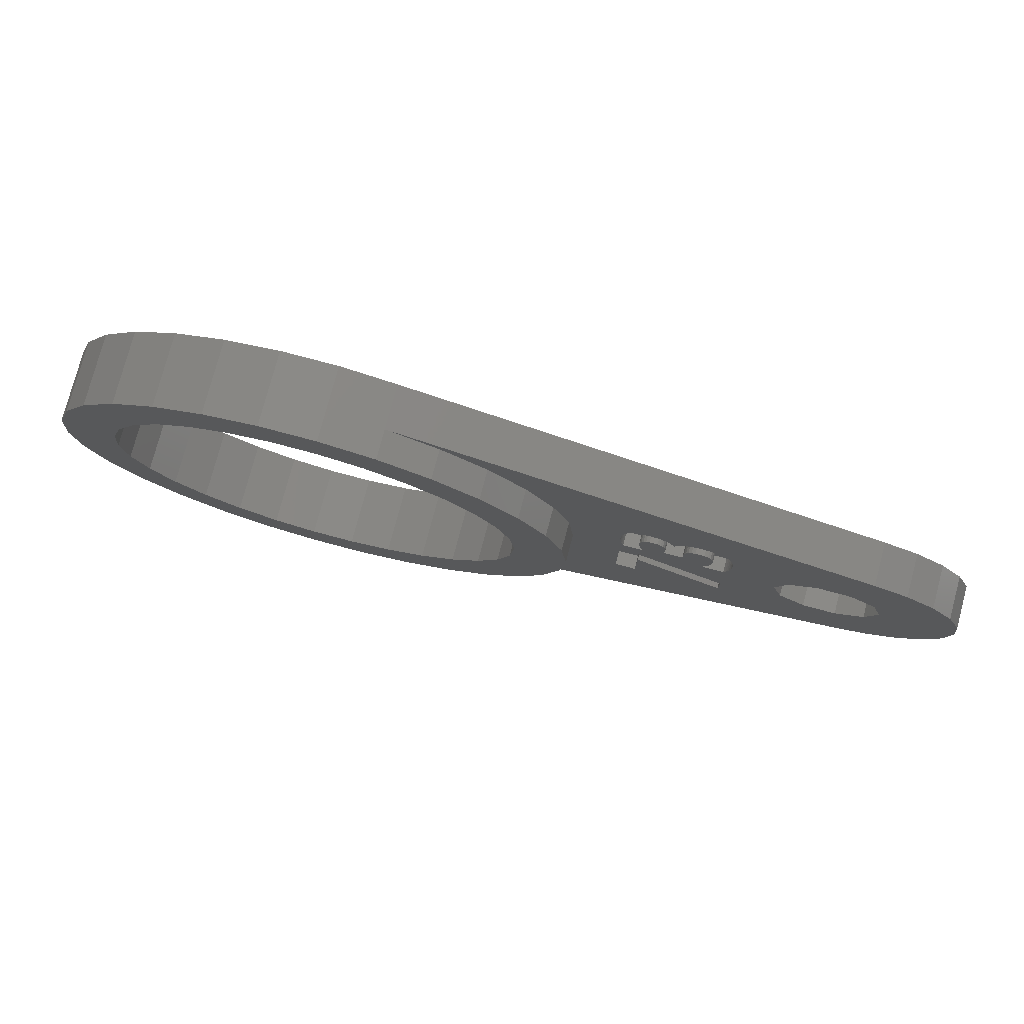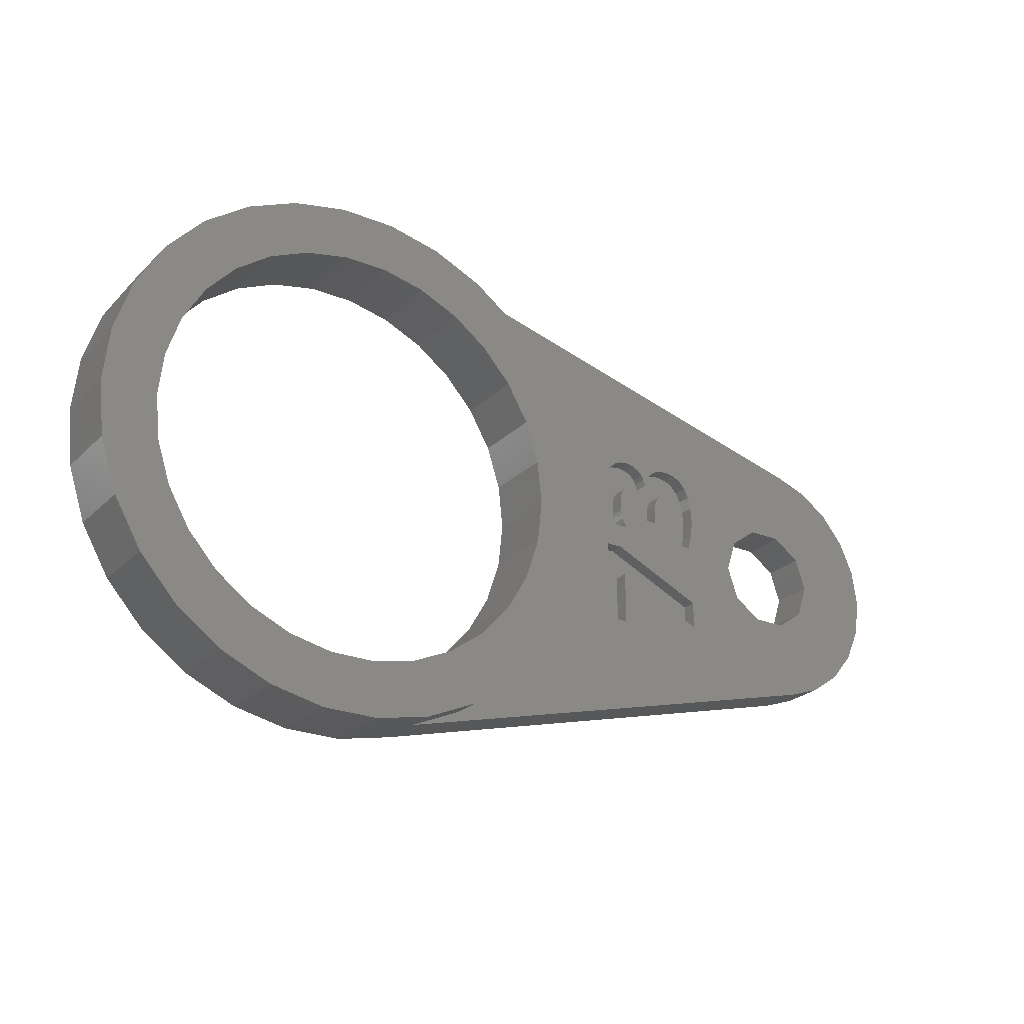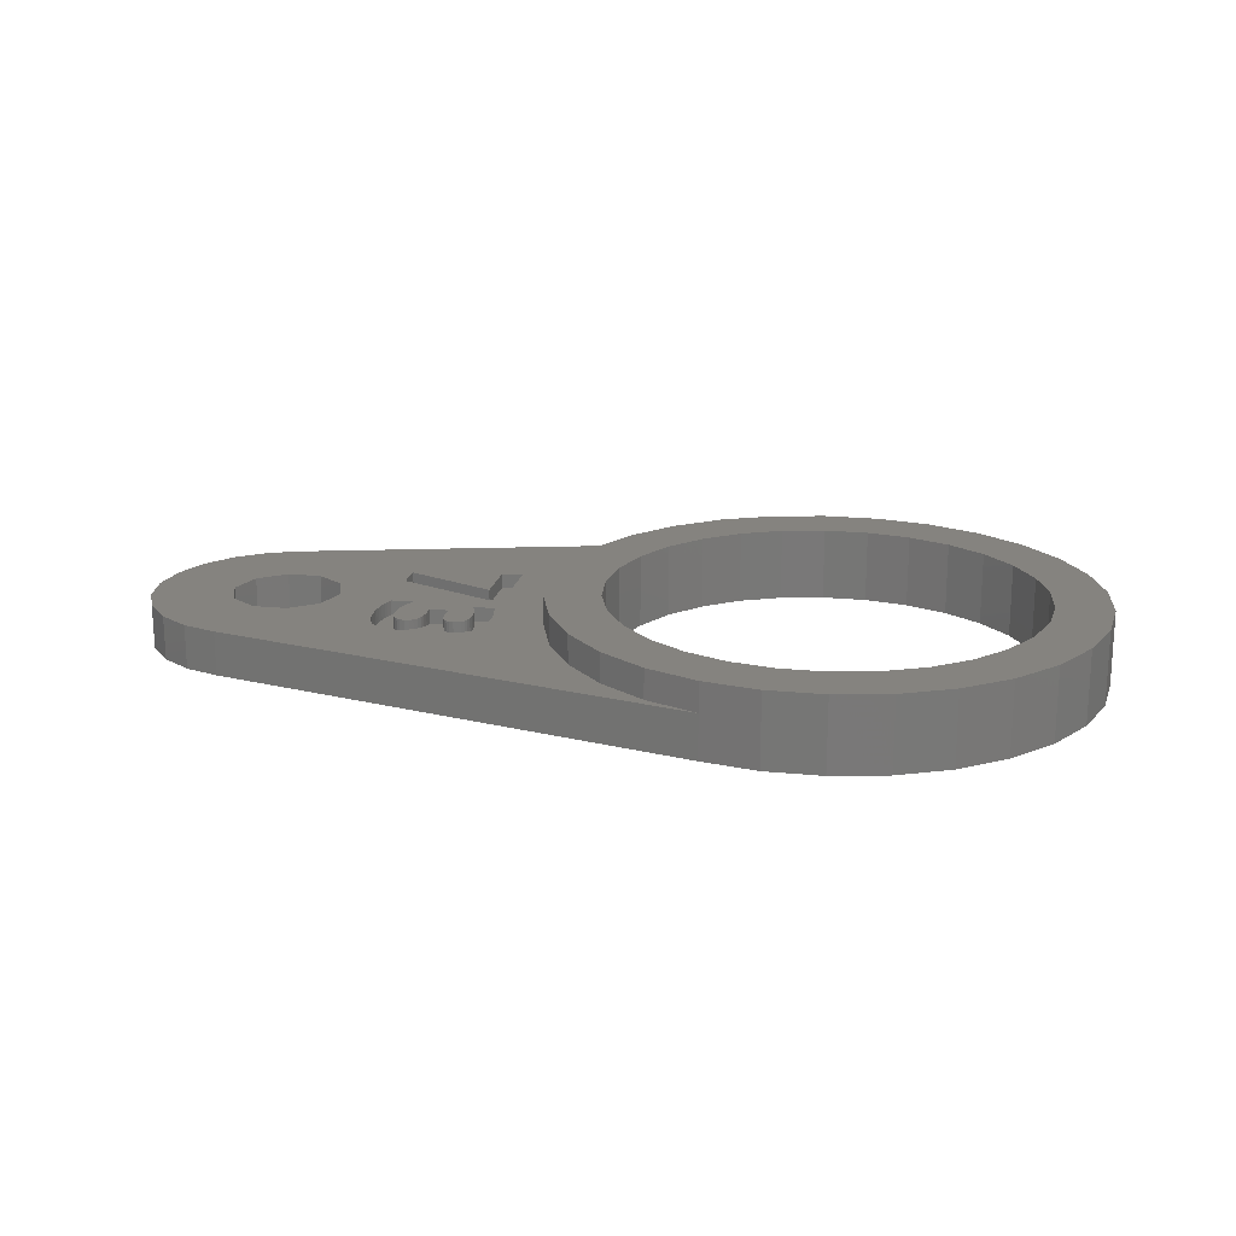
<metadata>
{"format":"stl","ext":"stl","renderer":"f3d","projection":"perspective","resolution":1024,"background":"white","views":[{"elev":78.1,"azim":14.9,"up":"+Y"},{"elev":-24.6,"azim":-33.4,"up":"+Y"},{"elev":18.8,"azim":-169.2,"up":"+Z"}]}
</metadata>
<code>
# stl→obj: 332 verts, 668 faces
v 32.24 0 0
v 36.55 0 0
v 36.27 -1.972 0
v 31.66 -1.763 0
v 35.48 -3.798 0
v 36.27 1.972 0
v 34.23 -5.342 0
v 31.66 1.763 0
v 30.16 -2.853 0
v 32.6 -6.49 0
v 35.48 3.798 0
v 34.23 5.342 0
v 30.72 -7.156 0
v 28.31 -2.853 0
v 26.81 -1.763 0
v 11.36 -2.416 0
v 26.24 0 0
v 10.61 -4.726 0
v 11.62 0 0
v 9.399 -6.829 0
v 7.774 -8.634 0
v 4.517 -13.9 0
v 5.809 -10.06 0
v 3.59 -11.05 0
v 1.528 -14.54 0
v 1.214 -11.55 0
v -1.214 -11.55 0
v -1.528 -14.54 0
v -3.59 -11.05 0
v -4.517 -13.9 0
v -5.809 -10.06 0
v -7.309 -12.66 0
v -7.774 -8.634 0
v -9.782 -10.86 0
v -9.399 -6.829 0
v -11.83 -8.592 0
v -10.61 -4.726 0
v -13.35 -5.946 0
v -11.36 -2.416 0
v 30.16 2.853 0
v 32.6 6.49 0
v 30.72 7.156 0
v 28.31 2.853 0
v 26.81 1.763 0
v 11.36 2.416 0
v 10.61 4.726 0
v 9.399 6.829 0
v 7.774 8.634 0
v 4.517 13.9 0
v 5.809 10.06 0
v 3.59 11.05 0
v 1.528 14.54 0
v 1.214 11.55 0
v -1.214 11.55 0
v -1.528 14.54 0
v -3.59 11.05 0
v -4.517 13.9 0
v -5.809 10.06 0
v -7.309 12.66 0
v -7.774 8.634 0
v -9.782 10.86 0
v -9.399 6.829 0
v -11.83 8.592 0
v -10.61 4.726 0
v -13.35 5.946 0
v -11.36 2.416 0
v -14.3 3.039 0
v -11.62 0 0
v -14.3 -3.039 0
v -14.62 0 0
v -14.3 -3.039 4
v -13.35 -5.946 4
v -14.3 3.039 4
v -14.62 0 4
v 36.55 0 2.4
v 36.27 1.972 2.4
v -1.528 14.54 4
v 1.528 14.54 4
v -9.782 10.86 4
v -11.83 8.592 4
v 30.72 7.156 2.4
v 32.6 6.49 2.4
v 4.517 13.9 2.4
v 18.31 2.349 2.4
v 19.79 2.255 2.4
v 19.77 2.614 2.4
v 20.83 2.627 2.4
v 22.47 2.279 2.4
v 22.45 2.661 2.4
v 20.81 2.222 2.4
v 22.46 1.999 2.4
v 20.9 2.961 2.4
v 22.38 2.979 2.4
v 22.42 1.715 2.4
v 20.81 1.597 2.4
v 22.26 3.232 2.4
v 22.36 1.428 2.4
v 21.65 3.563 2.4
v 22.1 3.416 2.4
v 22.27 1.139 2.4
v 21.89 3.526 2.4
v 23.34 0.8641 2.4
v 26.24 0 2.4
v 23.42 1.173 2.4
v 23.24 0.557 2.4
v 23.43 -2.899 2.4
v 22.03 0.557 2.4
v 21.02 3.223 2.4
v 21.39 3.525 2.4
v 21.19 3.412 2.4
v 22.16 0.8489 2.4
v 19.79 1.597 2.4
v 18.63 0.817 2.4
v 18.34 2.664 2.4
v 19.7 2.907 2.4
v 18.5 3.14 2.4
v 19.6 3.132 2.4
v 19.27 3.389 2.4
v 19.46 3.293 2.4
v 19.04 3.421 2.4
v 18.83 3.39 2.4
v 18.65 3.296 2.4
v 18.24 -0.5351 2.4
v 17.48 0.817 2.4
v 17.35 -0.5351 2.4
v 14.62 0 2.4
v 17.4 1.125 2.4
v 17.34 1.431 2.4
v 32.24 0 2.4
v 31.66 1.763 2.4
v 35.48 3.798 2.4
v 36.27 -1.972 2.4
v 34.23 5.342 2.4
v 31.66 -1.763 2.4
v 30.16 2.853 2.4
v 35.48 -3.798 2.4
v 34.23 -5.342 2.4
v 28.31 2.853 2.4
v 23.09 4.436 2.4
v 23.55 2.11 2.4
v 26.81 1.763 2.4
v 23.56 2.422 2.4
v 23.35 3.906 2.4
v 23.51 3.234 2.4
v 22.73 4.82 2.4
v 22.27 5.05 2.4
v 21.71 5.127 2.4
v 9.782 10.86 2.4
v 20.28 4.252 2.4
v 20.03 4.212 2.4
v 20.15 3.876 2.4
v 19.87 4.488 2.4
v 20.47 4.563 2.4
v 19.67 4.704 2.4
v 20.7 4.808 2.4
v 19.42 4.86 2.4
v 20.99 4.985 2.4
v 19.13 4.954 2.4
v 21.33 5.092 2.4
v 11.83 8.592 2.4
v 18.79 4.985 2.4
v 14.3 3.039 2.4
v 17.23 2.629 2.4
v 17.27 3.351 2.4
v 17.4 3.941 2.4
v 13.35 5.946 2.4
v 17.62 4.398 2.4
v 17.92 4.724 2.4
v 18.31 4.92 2.4
v 7.309 12.66 2.4
v 30.16 -2.853 2.4
v 32.6 -6.49 2.4
v 30.72 -7.156 2.4
v 28.31 -2.853 2.4
v 23.43 -4.423 2.4
v 26.81 -1.763 2.4
v 23.53 1.798 2.4
v 23.48 1.485 2.4
v 18.51 -5.105 2.4
v 18.51 -2.184 2.4
v 11.83 -8.592 2.4
v 17.35 -5.105 2.4
v 17.29 1.735 2.4
v 17.25 2.037 2.4
v 17.23 2.335 2.4
v 14.3 -3.039 2.4
v 13.35 -5.946 2.4
v 9.782 -10.86 2.4
v 7.309 -12.66 2.4
v 4.517 -13.9 2.4
v 18.54 1.072 2.4
v 18.4 2.928 2.4
v 18.46 1.328 2.4
v 18.4 1.585 2.4
v 18.35 1.841 2.4
v 18.32 2.096 2.4
v -4.517 -13.9 4
v -7.309 -12.66 4
v -11.83 -8.592 4
v 4.517 13.9 4
v -7.309 12.66 4
v -4.517 13.9 4
v -13.35 5.946 4
v 1.528 -14.54 4
v 4.517 -13.9 4
v -1.528 -14.54 4
v -9.782 -10.86 4
v 14.3 3.039 4
v 13.35 5.946 4
v 14.62 0 4
v 7.309 12.66 4
v 9.782 -10.86 4
v 7.309 -12.66 4
v 11.83 -8.592 4
v 13.35 -5.946 4
v 14.3 -3.039 4
v 11.62 0 4
v 11.36 2.416 4
v 10.61 4.726 4
v 11.83 8.592 4
v 11.36 -2.416 4
v 9.399 6.829 4
v 9.782 10.86 4
v 7.774 8.634 4
v 5.809 10.06 4
v 3.59 11.05 4
v 1.214 11.55 4
v -1.214 11.55 4
v -3.59 11.05 4
v -5.809 10.06 4
v -7.774 8.634 4
v -9.399 6.829 4
v -10.61 4.726 4
v -11.36 2.416 4
v 10.61 -4.726 4
v 9.399 -6.829 4
v 7.774 -8.634 4
v 5.809 -10.06 4
v 3.59 -11.05 4
v 1.214 -11.55 4
v -1.214 -11.55 4
v -3.59 -11.05 4
v -5.809 -10.06 4
v -7.774 -8.634 4
v -9.399 -6.829 4
v -10.61 -4.726 4
v -11.36 -2.416 4
v -11.62 0 4
v 20.83 2.627 1.6
v 19.77 2.614 1.6
v 19.79 2.255 1.6
v 20.03 4.212 1.6
v 19.7 2.907 1.6
v 19.27 3.389 1.6
v 19.87 4.488 1.6
v 19.67 4.704 1.6
v 19.6 3.132 1.6
v 19.46 3.293 1.6
v 19.04 3.421 1.6
v 19.42 4.86 1.6
v 19.13 4.954 1.6
v 18.79 4.985 1.6
v 18.83 3.39 1.6
v 18.31 4.92 1.6
v 17.92 4.724 1.6
v 18.65 3.296 1.6
v 17.62 4.398 1.6
v 17.4 3.941 1.6
v 18.5 3.14 1.6
v 23.56 2.422 1.6
v 22.45 2.661 1.6
v 22.47 2.279 1.6
v 23.09 4.436 1.6
v 22.38 2.979 1.6
v 21.89 3.526 1.6
v 22.73 4.82 1.6
v 22.27 5.05 1.6
v 22.26 3.232 1.6
v 22.1 3.416 1.6
v 21.71 5.127 1.6
v 21.65 3.563 1.6
v 21.33 5.092 1.6
v 21.39 3.525 1.6
v 20.99 4.985 1.6
v 20.7 4.808 1.6
v 20.47 4.563 1.6
v 21.19 3.412 1.6
v 20.28 4.252 1.6
v 20.15 3.876 1.6
v 21.02 3.223 1.6
v 20.9 2.961 1.6
v 20.81 2.222 1.6
v 19.79 1.597 1.6
v 20.81 1.597 1.6
v 23.55 2.11 1.6
v 23.51 3.234 1.6
v 22.46 1.999 1.6
v 23.53 1.798 1.6
v 23.35 3.906 1.6
v 22.42 1.715 1.6
v 23.48 1.485 1.6
v 22.36 1.428 1.6
v 23.42 1.173 1.6
v 23.34 0.8641 1.6
v 22.27 1.139 1.6
v 23.24 0.557 1.6
v 22.16 0.8489 1.6
v 22.03 0.557 1.6
v 17.27 3.351 1.6
v 18.4 2.928 1.6
v 17.23 2.629 1.6
v 18.34 2.664 1.6
v 18.31 2.349 1.6
v 17.23 2.335 1.6
v 18.54 1.072 1.6
v 17.48 0.817 1.6
v 18.63 0.817 1.6
v 18.46 1.328 1.6
v 17.25 2.037 1.6
v 17.4 1.125 1.6
v 18.32 2.096 1.6
v 18.4 1.585 1.6
v 17.34 1.431 1.6
v 17.29 1.735 1.6
v 18.35 1.841 1.6
v 23.43 -2.899 1.6
v 18.51 -2.184 1.6
v 23.43 -4.423 1.6
v 18.24 -0.5351 1.6
v 17.35 -0.5351 1.6
v 17.35 -5.105 1.6
v 18.51 -5.105 1.6
f 1 2 3
f 4 3 5
f 2 1 6
f 4 5 7
f 8 6 1
f 9 7 10
f 6 8 11
f 11 8 12
f 3 4 1
f 9 10 13
f 7 9 4
f 13 14 9
f 13 15 14
f 16 17 15
f 18 15 13
f 17 16 19
f 15 18 16
f 13 20 18
f 13 21 20
f 22 21 13
f 21 22 23
f 22 24 23
f 25 24 22
f 25 26 24
f 25 27 26
f 28 27 25
f 28 29 27
f 30 29 28
f 30 31 29
f 32 31 30
f 32 33 31
f 34 33 32
f 33 34 35
f 36 35 34
f 35 36 37
f 37 38 39
f 38 37 36
f 40 12 8
f 12 40 41
f 41 40 42
f 43 42 40
f 44 42 43
f 45 17 19
f 17 45 44
f 46 44 45
f 44 46 42
f 47 42 46
f 48 42 47
f 49 48 50
f 48 49 42
f 51 49 50
f 51 52 49
f 53 52 51
f 54 52 53
f 54 55 52
f 56 55 54
f 56 57 55
f 58 57 56
f 58 59 57
f 60 59 58
f 61 60 62
f 60 61 59
f 63 62 64
f 65 64 66
f 62 63 61
f 67 66 68
f 69 39 38
f 39 69 68
f 64 65 63
f 70 68 69
f 66 67 65
f 68 70 67
f 38 71 69
f 71 38 72
f 70 73 67
f 73 70 74
f 75 6 76
f 6 75 2
f 69 74 70
f 74 69 71
f 52 77 78
f 77 52 55
f 63 79 61
f 79 63 80
f 41 81 82
f 81 41 42
f 42 83 81
f 83 42 49
f 84 85 86
f 87 88 89
f 88 90 91
f 92 89 93
f 91 90 94
f 95 94 90
f 92 93 96
f 94 95 97
f 98 96 99
f 97 95 100
f 98 99 101
f 102 103 104
f 105 103 102
f 103 105 106
f 107 106 105
f 96 98 108
f 108 98 109
f 108 109 110
f 96 108 92
f 89 92 87
f 88 87 90
f 100 95 111
f 111 95 107
f 112 107 95
f 113 107 112
f 114 86 115
f 116 115 117
f 118 117 119
f 117 118 120
f 116 117 120
f 116 120 121
f 116 121 122
f 86 114 84
f 107 113 123
f 107 123 106
f 124 123 113
f 124 125 123
f 126 124 127
f 124 126 125
f 126 127 128
f 129 75 76
f 130 76 131
f 75 129 132
f 130 131 133
f 134 132 129
f 135 133 82
f 132 134 136
f 136 134 137
f 76 130 129
f 135 82 81
f 133 135 130
f 81 138 135
f 139 138 81
f 140 141 142
f 138 143 141
f 141 144 142
f 141 143 144
f 138 139 143
f 81 145 139
f 81 146 145
f 81 147 146
f 148 147 81
f 149 150 151
f 152 149 153
f 154 153 155
f 149 152 150
f 156 155 157
f 153 154 152
f 158 157 159
f 155 156 154
f 160 147 148
f 157 158 156
f 147 160 159
f 159 161 158
f 162 163 164
f 162 164 165
f 166 165 167
f 163 162 126
f 166 167 168
f 166 168 169
f 165 166 162
f 161 160 169
f 169 160 166
f 161 159 160
f 81 170 148
f 170 81 83
f 171 137 134
f 137 171 172
f 172 171 173
f 174 173 171
f 175 174 176
f 177 141 140
f 178 141 177
f 141 178 103
f 104 103 178
f 103 106 176
f 175 176 106
f 174 175 173
f 179 175 180
f 179 173 175
f 181 179 182
f 126 128 183
f 126 183 184
f 126 184 185
f 126 185 163
f 186 125 126
f 125 186 182
f 187 182 186
f 181 182 187
f 188 179 181
f 179 188 173
f 189 173 188
f 173 189 190
f 112 191 113
f 115 116 192
f 112 193 191
f 115 192 114
f 112 194 193
f 112 195 194
f 85 84 196
f 85 195 112
f 195 85 196
f 32 197 198
f 197 32 30
f 36 72 38
f 72 36 199
f 131 12 133
f 12 131 11
f 76 11 131
f 11 76 6
f 12 82 133
f 82 12 41
f 83 78 200
f 52 83 49
f 83 52 78
f 57 201 202
f 201 57 59
f 55 202 77
f 202 55 57
f 59 79 201
f 79 59 61
f 65 80 63
f 80 65 203
f 67 203 65
f 203 67 73
f 204 190 205
f 25 190 204
f 190 25 22
f 13 172 173
f 172 13 10
f 10 137 172
f 137 10 7
f 136 3 132
f 3 136 5
f 30 206 197
f 206 30 28
f 34 199 36
f 199 34 207
f 34 198 207
f 198 34 32
f 22 173 190
f 173 22 13
f 137 5 136
f 5 137 7
f 132 2 75
f 2 132 3
f 28 204 206
f 204 28 25
f 208 166 209
f 166 208 162
f 210 162 208
f 162 210 126
f 170 200 211
f 200 170 83
f 189 212 213
f 212 189 188
f 214 187 215
f 187 214 181
f 216 126 210
f 126 216 186
f 217 210 208
f 218 208 209
f 210 217 216
f 219 209 220
f 221 216 217
f 216 221 215
f 208 218 217
f 209 219 218
f 222 220 223
f 220 222 219
f 223 224 222
f 211 224 223
f 211 225 224
f 200 225 211
f 200 226 225
f 78 226 200
f 78 227 226
f 78 228 227
f 77 228 78
f 77 229 228
f 202 229 77
f 202 230 229
f 201 230 202
f 201 231 230
f 79 231 201
f 231 79 232
f 80 232 79
f 232 80 233
f 233 203 234
f 203 233 80
f 235 215 221
f 215 235 214
f 236 214 235
f 214 236 212
f 237 212 236
f 237 213 212
f 238 213 237
f 238 205 213
f 239 205 238
f 239 204 205
f 240 204 239
f 241 204 240
f 241 206 204
f 242 206 241
f 242 197 206
f 243 197 242
f 243 198 197
f 244 198 243
f 207 244 245
f 244 207 198
f 199 245 246
f 72 246 247
f 245 199 207
f 71 247 248
f 73 234 203
f 234 73 248
f 246 72 199
f 74 248 73
f 247 71 72
f 248 74 71
f 209 160 220
f 160 209 166
f 220 148 223
f 148 220 160
f 190 213 205
f 213 190 189
f 212 181 214
f 181 212 188
f 215 186 216
f 186 215 187
f 148 211 223
f 211 148 170
f 234 64 233
f 64 234 66
f 46 222 47
f 222 46 219
f 45 219 46
f 219 45 218
f 53 226 227
f 226 53 51
f 51 225 226
f 225 51 50
f 56 228 229
f 228 56 54
f 233 62 232
f 62 233 64
f 16 217 19
f 217 16 221
f 47 224 48
f 224 47 222
f 54 227 228
f 227 54 53
f 50 224 225
f 224 50 48
f 248 66 234
f 66 248 68
f 232 60 231
f 60 232 62
f 58 229 230
f 229 58 56
f 60 230 231
f 230 60 58
f 19 218 45
f 218 19 217
f 21 238 237
f 238 21 23
f 18 221 16
f 221 18 235
f 31 244 243
f 244 31 33
f 245 37 246
f 37 245 35
f 20 235 18
f 235 20 236
f 26 241 240
f 241 26 27
f 244 35 245
f 35 244 33
f 24 240 239
f 240 24 26
f 23 239 238
f 239 23 24
f 21 236 20
f 236 21 237
f 27 242 241
f 242 27 29
f 246 39 247
f 39 246 37
f 247 68 248
f 68 247 39
f 29 243 242
f 243 29 31
f 1 130 8
f 130 1 129
f 103 44 141
f 44 103 17
f 43 135 138
f 135 43 40
f 40 130 135
f 130 40 8
f 44 138 141
f 138 44 43
f 4 129 1
f 129 4 134
f 176 17 103
f 17 176 15
f 9 174 171
f 174 9 14
f 4 171 134
f 171 4 9
f 14 176 174
f 176 14 15
f 249 250 251
f 252 253 250
f 254 255 256
f 252 257 253
f 252 258 257
f 259 256 260
f 252 254 258
f 259 260 261
f 256 259 254
f 262 259 261
f 259 262 263
f 264 263 262
f 265 263 264
f 263 265 266
f 267 266 265
f 266 268 269
f 268 266 267
f 270 271 272
f 273 274 271
f 275 276 277
f 273 278 274
f 273 279 278
f 276 275 279
f 280 275 277
f 280 281 275
f 282 281 280
f 281 282 283
f 284 283 282
f 285 283 284
f 286 283 285
f 283 286 287
f 288 287 286
f 289 287 288
f 287 289 290
f 250 291 289
f 290 289 291
f 250 249 291
f 249 251 292
f 254 252 255
f 252 250 289
f 293 292 251
f 292 293 294
f 272 295 270
f 271 270 296
f 297 295 272
f 295 297 298
f 271 296 299
f 300 298 297
f 298 300 301
f 271 299 273
f 279 273 276
f 302 301 300
f 301 302 303
f 303 302 304
f 305 304 302
f 304 305 306
f 307 306 305
f 306 307 308
f 309 269 268
f 269 309 310
f 310 311 312
f 311 310 309
f 312 311 313
f 314 313 311
f 315 316 317
f 318 316 315
f 319 313 314
f 318 320 316
f 313 319 321
f 322 320 318
f 320 322 323
f 324 321 319
f 325 323 322
f 323 325 324
f 321 324 325
f 326 327 328
f 329 327 326
f 330 327 329
f 327 330 331
f 327 331 332
f 296 143 299
f 143 296 144
f 299 139 273
f 139 299 143
f 273 145 276
f 145 273 139
f 277 145 146
f 145 277 276
f 280 146 147
f 146 280 277
f 282 147 159
f 147 282 280
f 284 159 157
f 159 284 282
f 285 157 155
f 157 285 284
f 153 285 155
f 285 153 286
f 149 286 153
f 286 149 288
f 151 288 149
f 288 151 289
f 289 150 252
f 150 289 151
f 252 152 255
f 152 252 150
f 255 154 256
f 154 255 152
f 260 154 156
f 154 260 256
f 261 156 158
f 156 261 260
f 262 158 161
f 158 262 261
f 264 161 169
f 161 264 262
f 265 169 168
f 169 265 264
f 167 265 168
f 265 167 267
f 165 267 167
f 267 165 268
f 164 268 165
f 268 164 309
f 163 309 164
f 309 163 311
f 185 311 163
f 311 185 314
f 184 314 185
f 314 184 319
f 183 319 184
f 319 183 324
f 128 324 183
f 324 128 323
f 127 323 128
f 323 127 320
f 124 320 127
f 320 124 316
f 317 124 113
f 124 317 316
f 317 191 315
f 191 317 113
f 315 193 318
f 193 315 191
f 318 194 322
f 194 318 193
f 322 195 325
f 195 322 194
f 325 196 321
f 196 325 195
f 321 84 313
f 84 321 196
f 313 114 312
f 114 313 84
f 312 192 310
f 192 312 114
f 310 116 269
f 116 310 192
f 269 122 266
f 122 269 116
f 263 122 121
f 122 263 266
f 259 121 120
f 121 259 263
f 254 120 118
f 120 254 259
f 258 118 119
f 118 258 254
f 117 258 119
f 258 117 257
f 115 257 117
f 257 115 253
f 86 253 115
f 253 86 250
f 85 250 86
f 250 85 251
f 112 251 85
f 251 112 293
f 294 112 95
f 112 294 293
f 294 90 292
f 90 294 95
f 292 87 249
f 87 292 90
f 249 92 291
f 92 249 87
f 291 108 290
f 108 291 92
f 290 110 287
f 110 290 108
f 283 110 109
f 110 283 287
f 281 109 98
f 109 281 283
f 275 98 101
f 98 275 281
f 279 101 99
f 101 279 275
f 96 279 99
f 279 96 278
f 93 278 96
f 278 93 274
f 89 274 93
f 274 89 271
f 88 271 89
f 271 88 272
f 91 272 88
f 272 91 297
f 94 297 91
f 297 94 300
f 97 300 94
f 300 97 302
f 100 302 97
f 302 100 305
f 111 305 100
f 305 111 307
f 107 307 111
f 307 107 308
f 306 107 105
f 107 306 308
f 306 102 304
f 102 306 105
f 304 104 303
f 104 304 102
f 303 178 301
f 178 303 104
f 301 177 298
f 177 301 178
f 298 140 295
f 140 298 177
f 295 142 270
f 142 295 140
f 270 144 296
f 144 270 142
f 330 123 125
f 123 330 329
f 182 330 125
f 330 182 331
f 332 182 179
f 182 332 331
f 332 180 327
f 180 332 179
f 328 180 175
f 180 328 327
f 328 106 326
f 106 328 175
f 329 106 123
f 106 329 326

</code>
